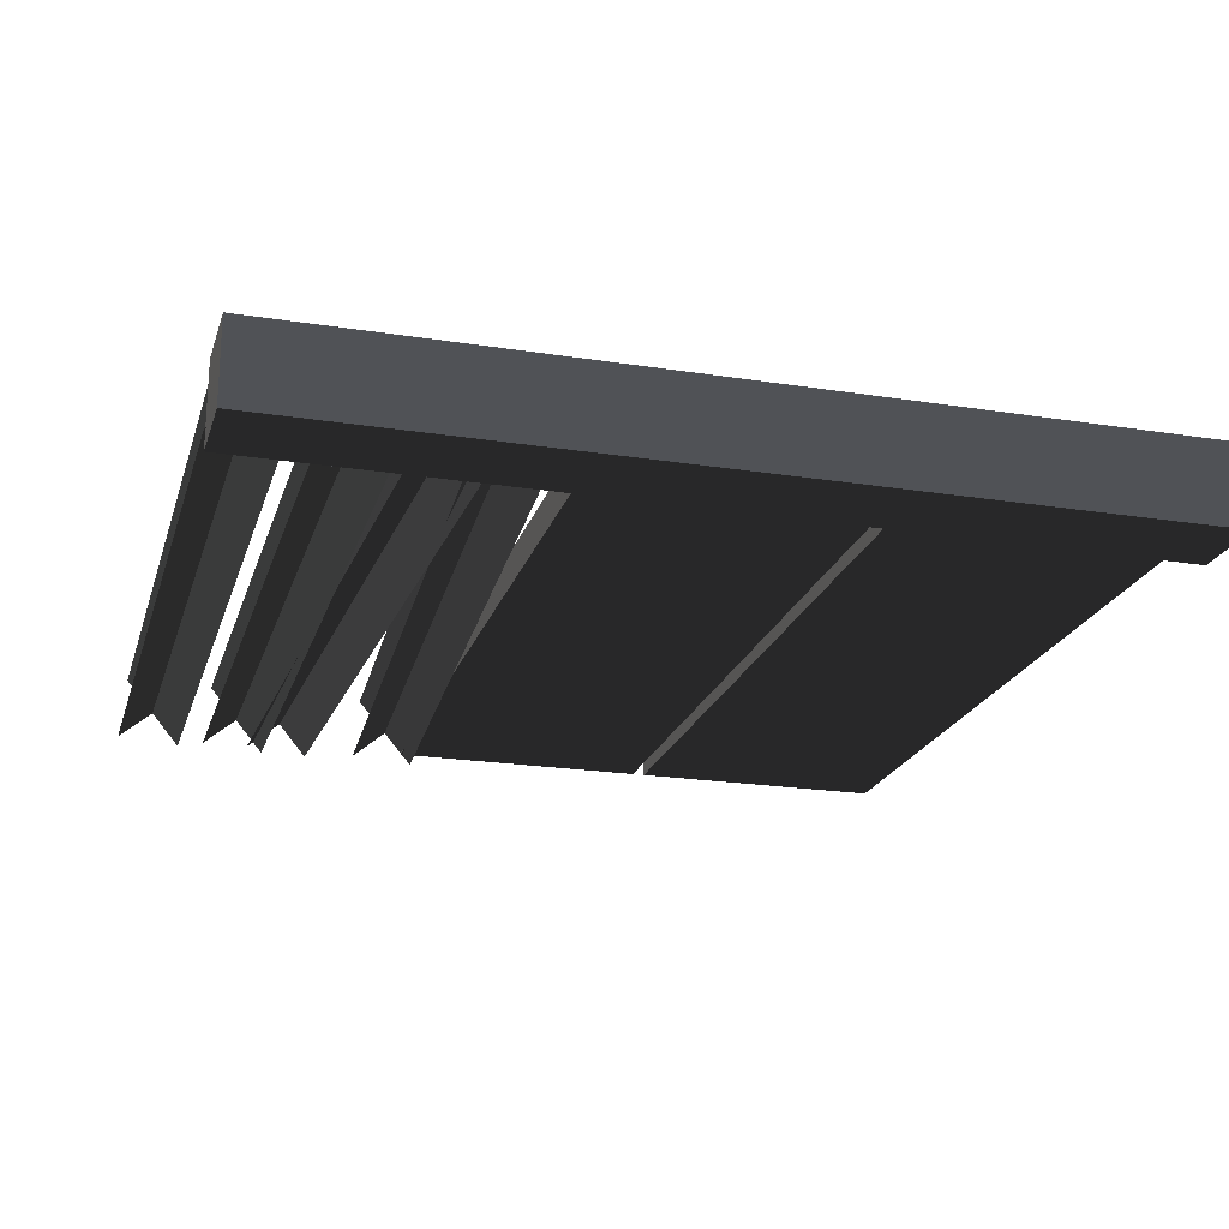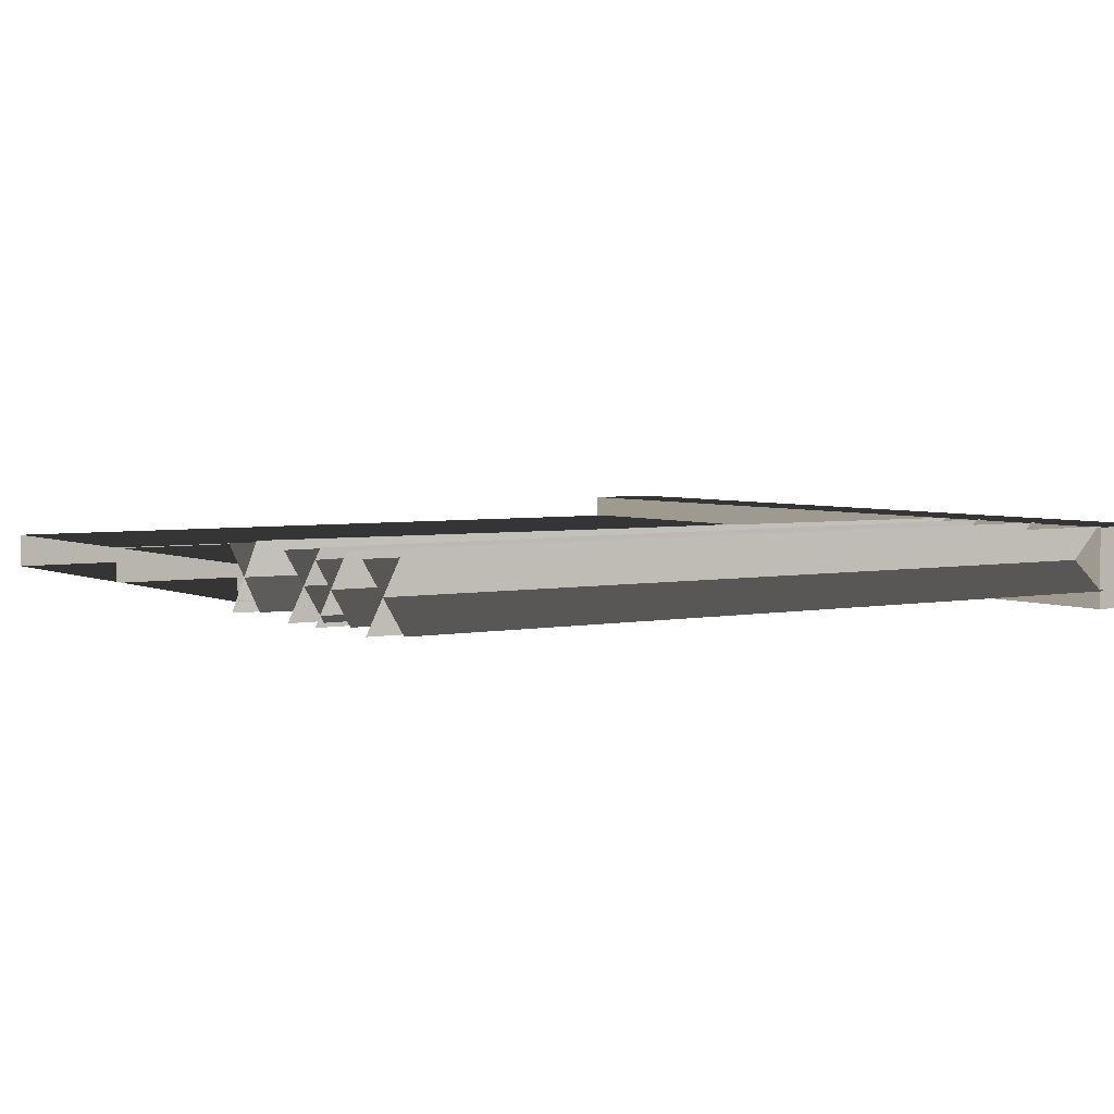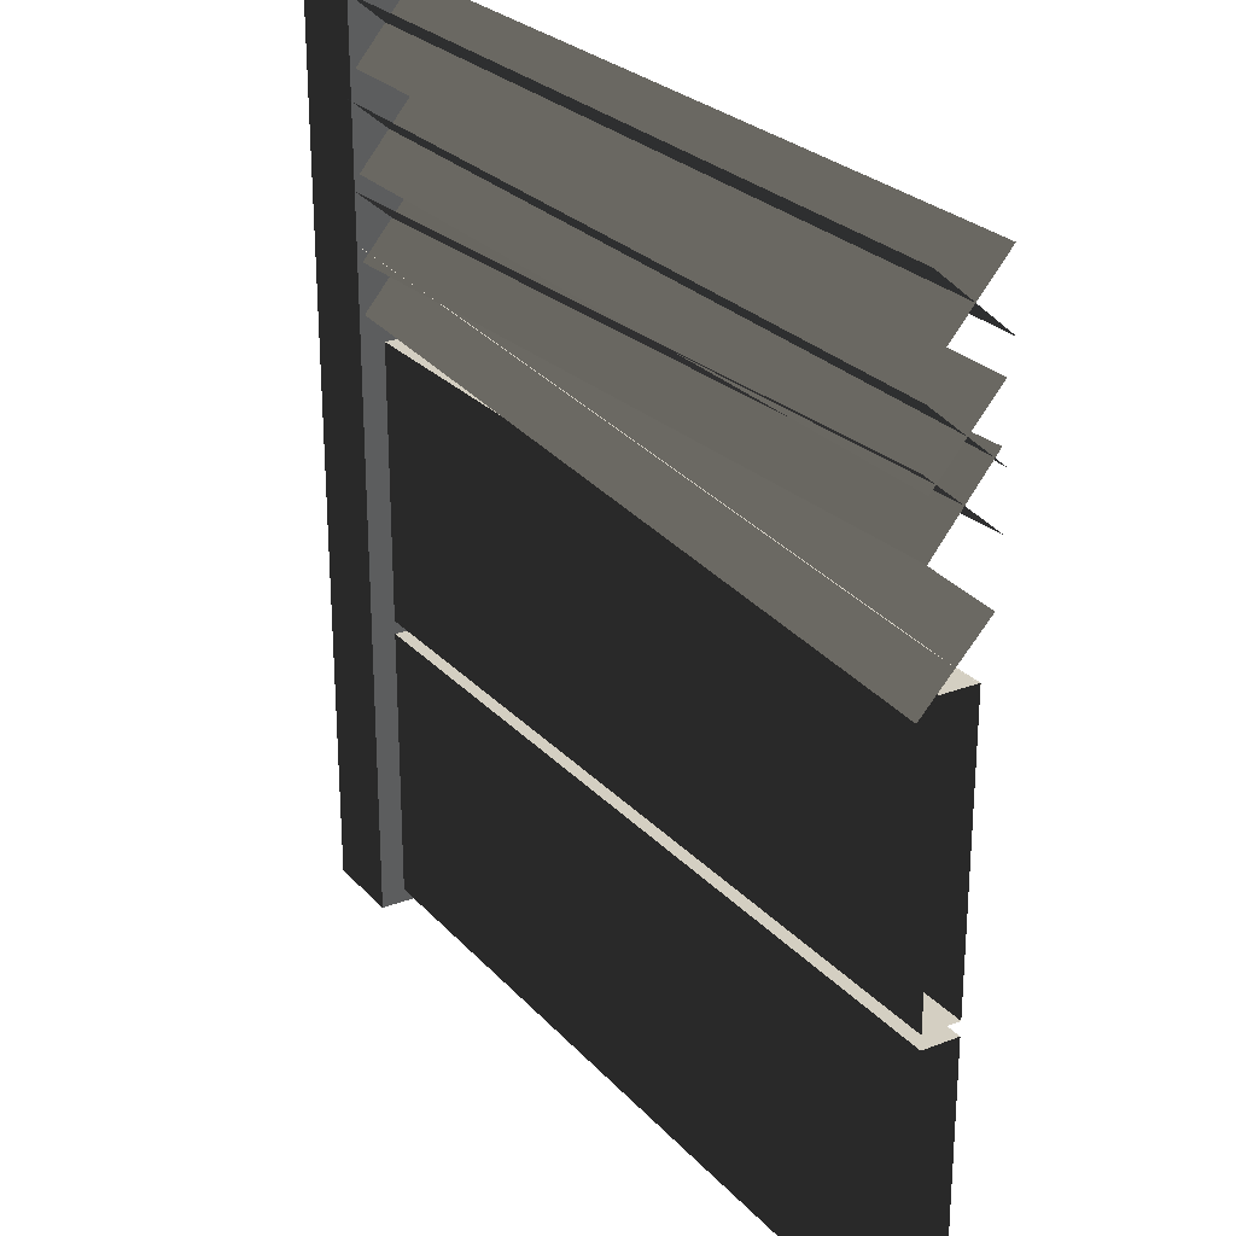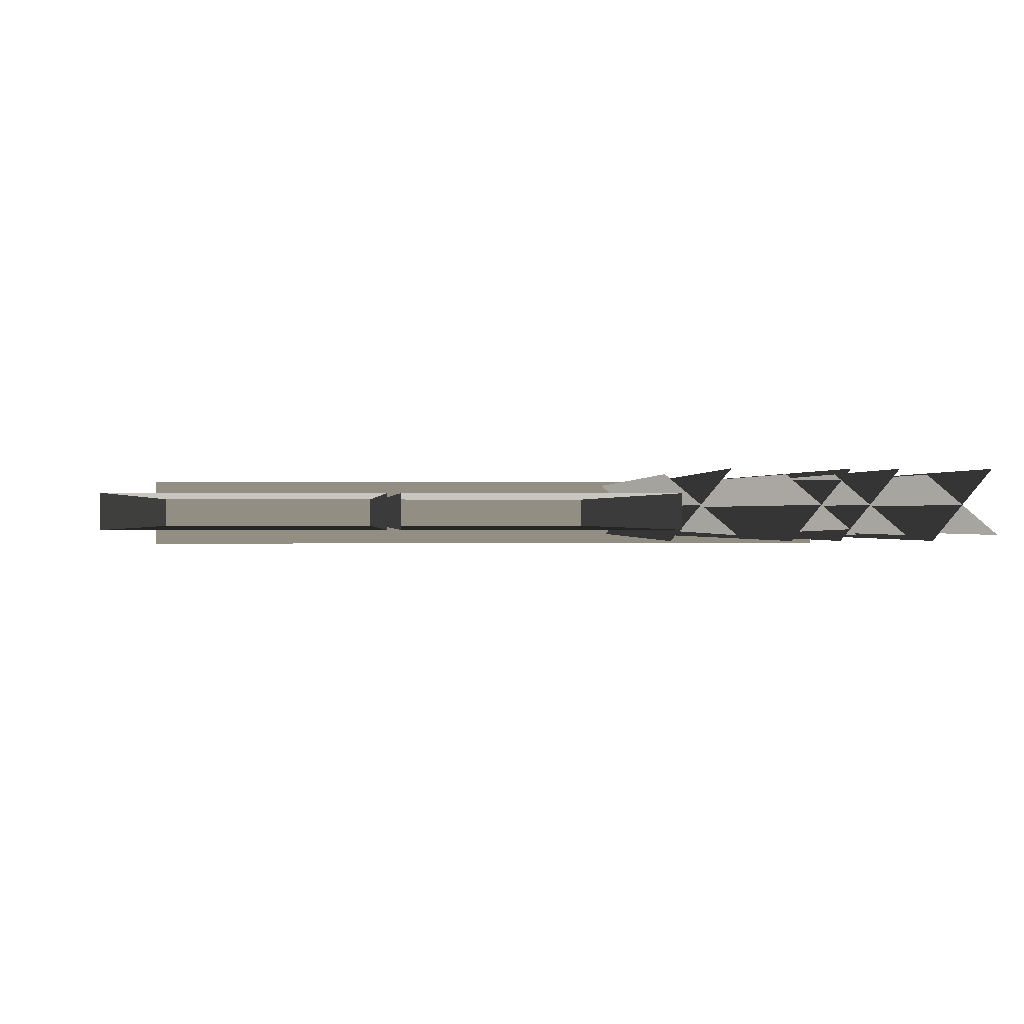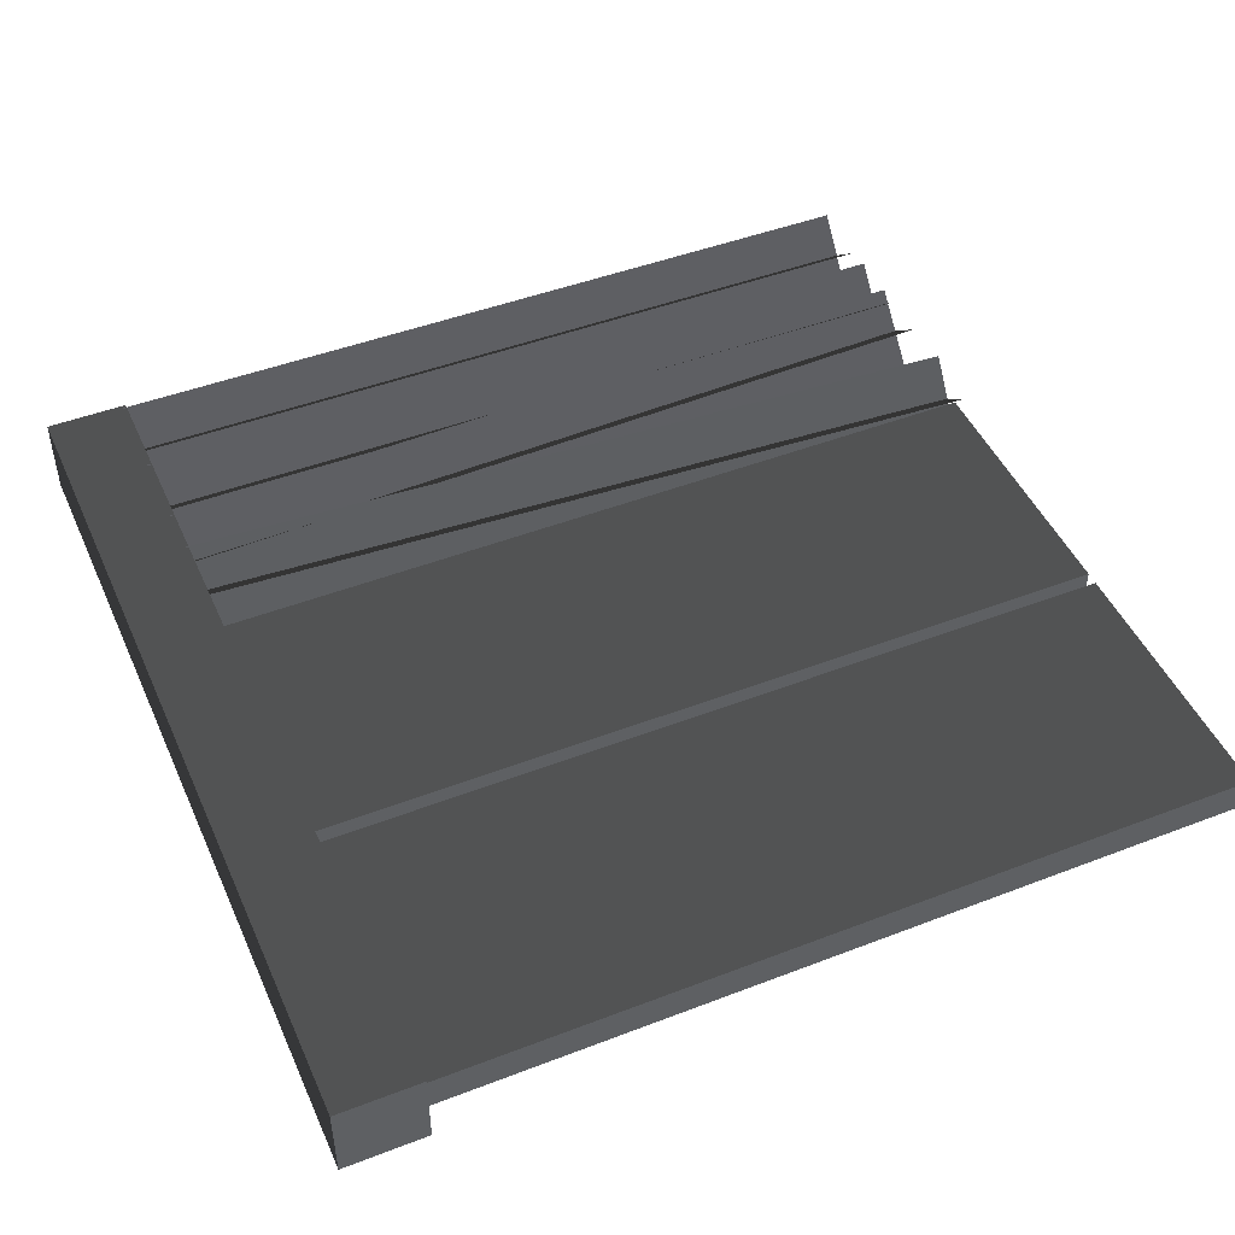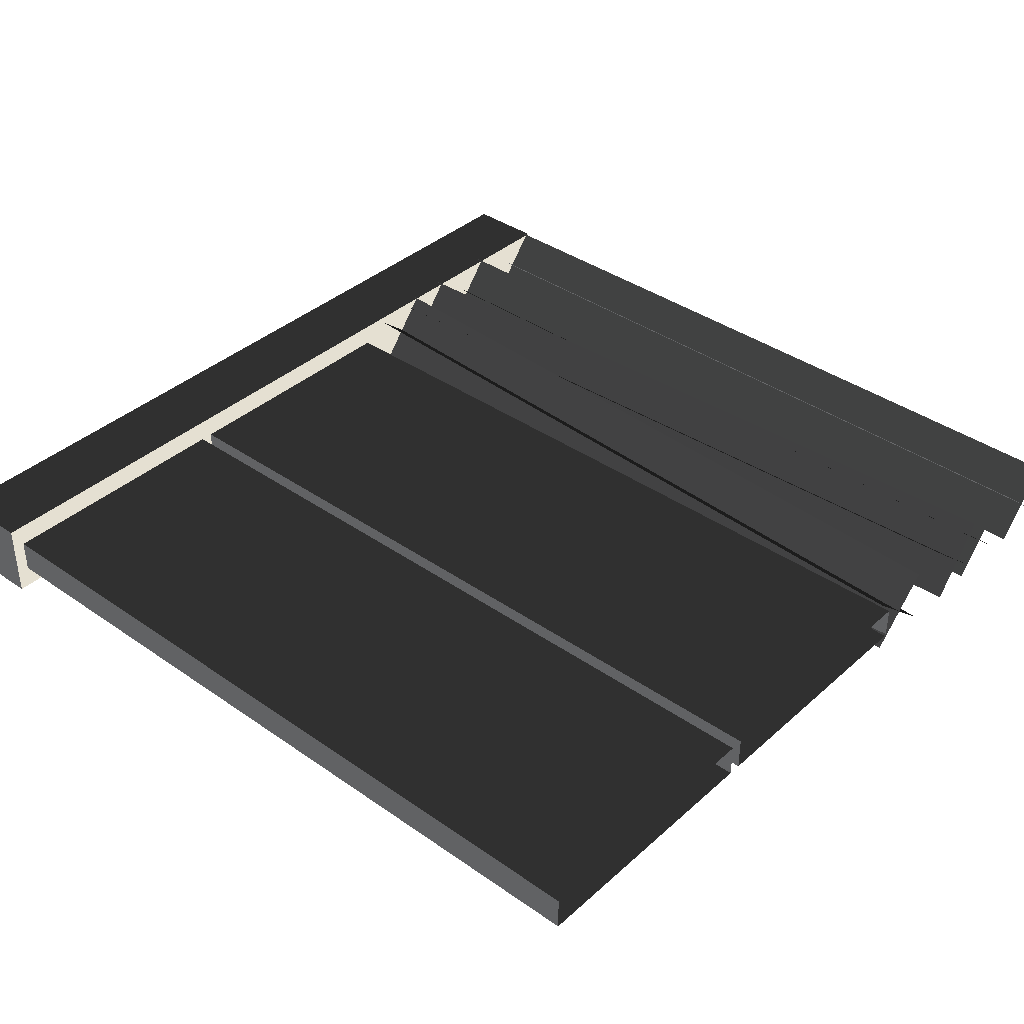
<metadata>
{"format":"obj","ext":"obj","renderer":"f3d","projection":"perspective","resolution":1024,"background":"white","views":[{"elev":-21.1,"azim":-105.7,"up":"+Z"},{"elev":3.9,"azim":146.1,"up":"+Z"},{"elev":25.5,"azim":58.4,"up":"+Y"},{"elev":-0.1,"azim":84.9,"up":"+Z"},{"elev":47.3,"azim":-23.5,"up":"+Z"},{"elev":38.0,"azim":41.6,"up":"+Z"}]}
</metadata>
<code>
v 0.09332 0.6428 0.03995
v 1.907 0.02937 0.03995
v 0.09332 0.02937 0.03995
v 1.907 0.6428 0.03995
v 0.09332 0.6428 -0.03996
v 1.907 0.6428 0.03995
v 0.09332 0.6428 0.03995
v 1.907 0.6428 -0.03996
v 0.09332 0.02937 -0.03996
v 1.907 0.6428 -0.03996
v 0.09332 0.6428 -0.03996
v 1.907 0.02937 -0.03996
v 0.09332 0.02937 0.03995
v 1.907 0.02937 -0.03996
v 0.09332 0.02937 -0.03996
v 1.907 0.02937 0.03995
v 0.09332 1.286 0.03995
v 1.907 0.6724 0.03995
v 0.09332 0.6724 0.03995
v 1.907 1.286 0.03995
v 0.09332 1.286 -0.03996
v 1.907 1.286 0.03995
v 0.09332 1.286 0.03995
v 1.907 1.286 -0.03996
v 0.09332 0.6724 -0.03996
v 1.907 1.286 -0.03996
v 0.09332 1.286 -0.03996
v 1.907 0.6724 -0.03996
v 0.09332 0.6724 0.03995
v 1.907 0.6724 -0.03996
v 0.09332 0.6724 -0.03996
v 1.907 0.6724 0.03995
v 0.09332 -6.113e-08 -0.09333
v -0.09334 -6.113e-08 0.09332
v 0.09332 -6.113e-08 0.09332
v -0.09334 -6.113e-08 -0.09333
v 0.09332 2 -0.09333
v -0.09334 2 0.09332
v -0.09334 2 -0.09333
v 0.09332 2 0.09332
v 0.09332 2 0.09332
v -0.09334 -6.113e-08 0.09332
v -0.09334 2 0.09332
v 0.09332 -6.113e-08 0.09332
v 0.09332 2 -0.09333
v 0.09332 -6.113e-08 0.09332
v 0.09332 2 0.09332
v 0.09332 -6.113e-08 -0.09333
v -0.09334 2 -0.09333
v 0.09332 -6.113e-08 -0.09333
v 0.09332 2 -0.09333
v -0.09334 -6.113e-08 -0.09333
v -0.09334 2 0.09332
v -0.09334 -6.113e-08 -0.09333
v -0.09334 2 -0.09333
v -0.09334 -6.113e-08 0.09332
v 1.912 1.785 -0.05202
v 0.07978 1.637 0.08169
v 1.911 1.625 0.08169
v 0.08112 1.796 -0.05203
v 1.911 1.638 -0.06485
v 0.0807 1.783 0.0945
v 0.08021 1.649 -0.06485
v 1.912 1.772 0.09451
v 1.912 1.785 -0.05202
v 0.07978 1.637 0.08169
v 0.08112 1.796 -0.05203
v 1.911 1.625 0.08169
v 1.911 1.638 -0.06485
v 0.0807 1.783 0.0945
v 1.912 1.772 0.09451
v 0.08021 1.649 -0.06485
v 1.914 1.992 -0.05202
v 0.08167 1.844 0.08169
v 1.913 1.833 0.08169
v 0.08302 2.003 -0.05203
v 1.913 1.846 -0.06485
v 0.08259 1.991 0.0945
v 0.0821 1.857 -0.06485
v 1.914 1.979 0.09451
v 1.914 1.992 -0.05202
v 0.08167 1.844 0.08169
v 0.08302 2.003 -0.05203
v 1.913 1.833 0.08169
v 1.913 1.846 -0.06485
v 0.08259 1.991 0.0945
v 1.914 1.979 0.09451
v 0.0821 1.857 -0.06485
v 1.91 1.675 -0.05202
v 0.08506 1.458 0.08169
v 1.915 1.516 0.08169
v 0.08051 1.617 -0.05203
v 1.915 1.529 -0.06485
v 0.08056 1.604 0.0945
v 0.08501 1.471 -0.06485
v 1.911 1.662 0.0945
v 1.91 1.675 -0.05202
v 0.08506 1.458 0.08169
v 0.08051 1.617 -0.05203
v 1.915 1.516 0.08169
v 1.915 1.529 -0.06485
v 0.08056 1.604 0.0945
v 1.911 1.662 0.0945
v 0.08501 1.471 -0.06485
v 1.916 1.407 -0.05203
v 0.07917 1.351 0.08169
v 1.908 1.248 0.08169
v 0.0883 1.51 -0.05203
v 1.908 1.261 -0.06485
v 0.08725 1.497 0.09451
v 0.08022 1.363 -0.06485
v 1.916 1.394 0.09451
v 1.916 1.407 -0.05203
v 0.07917 1.351 0.08169
v 0.0883 1.51 -0.05203
v 1.908 1.248 0.08169
v 1.908 1.261 -0.06485
v 0.08725 1.497 0.09451
v 1.916 1.394 0.09451
v 0.08022 1.363 -0.06485
g fence_concrete_A_7_10966_15
f 1 3 2
f 2 4 1
f 5 7 6
f 6 8 5
f 9 11 10
f 10 12 9
f 13 15 14
f 14 16 13
f 17 19 18
f 18 20 17
f 21 23 22
f 22 24 21
f 25 27 26
f 26 28 25
f 29 31 30
f 30 32 29
f 33 35 34
f 34 36 33
f 37 39 38
f 38 40 37
f 41 43 42
f 42 44 41
f 45 47 46
f 46 48 45
f 49 51 50
f 50 52 49
f 53 55 54
f 54 56 53
f 57 59 58
f 58 60 57
f 61 63 62
f 62 64 61
f 65 67 66
f 66 68 65
f 69 71 70
f 70 72 69
f 73 75 74
f 74 76 73
f 77 79 78
f 78 80 77
f 81 83 82
f 82 84 81
f 85 87 86
f 86 88 85
f 89 91 90
f 90 92 89
f 93 95 94
f 94 96 93
f 97 99 98
f 98 100 97
f 101 103 102
f 102 104 101
f 105 107 106
f 106 108 105
f 109 111 110
f 110 112 109
f 113 115 114
f 114 116 113
f 117 119 118
f 118 120 117

</code>
